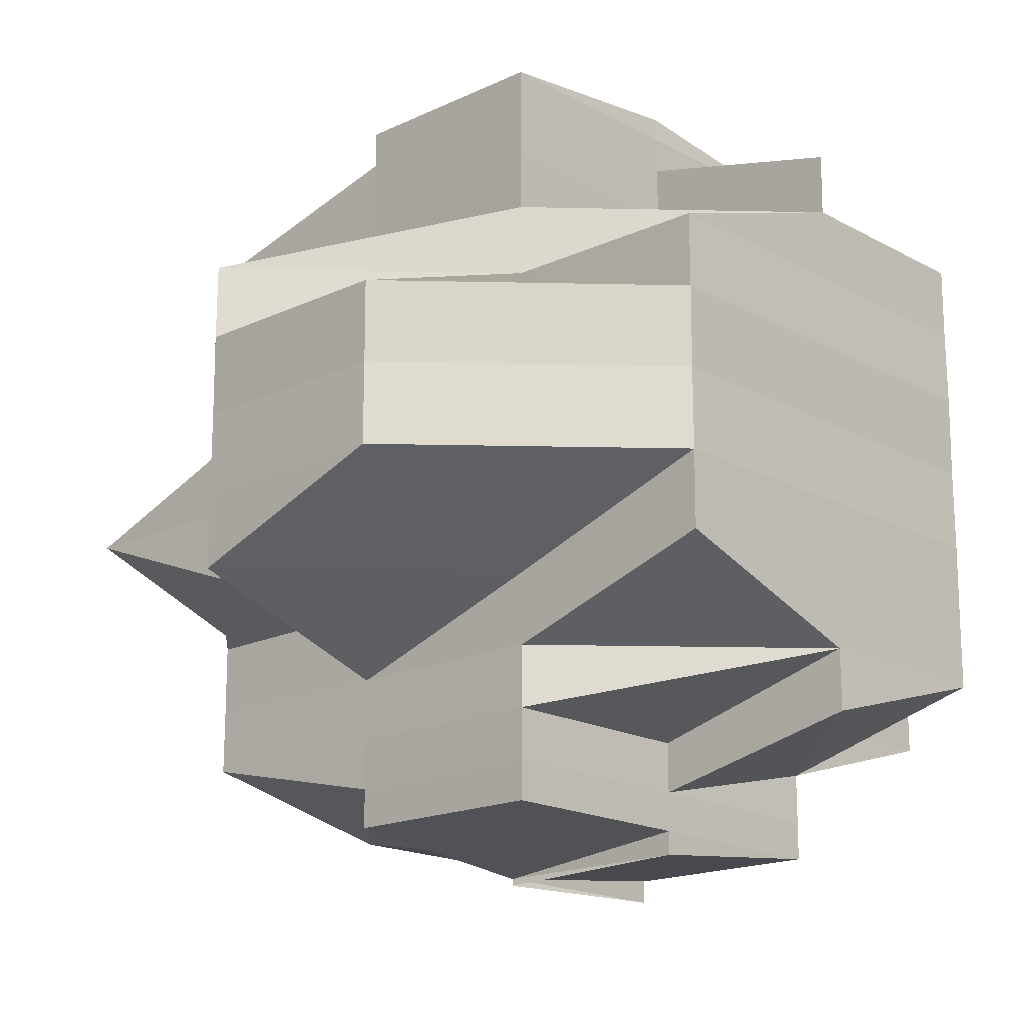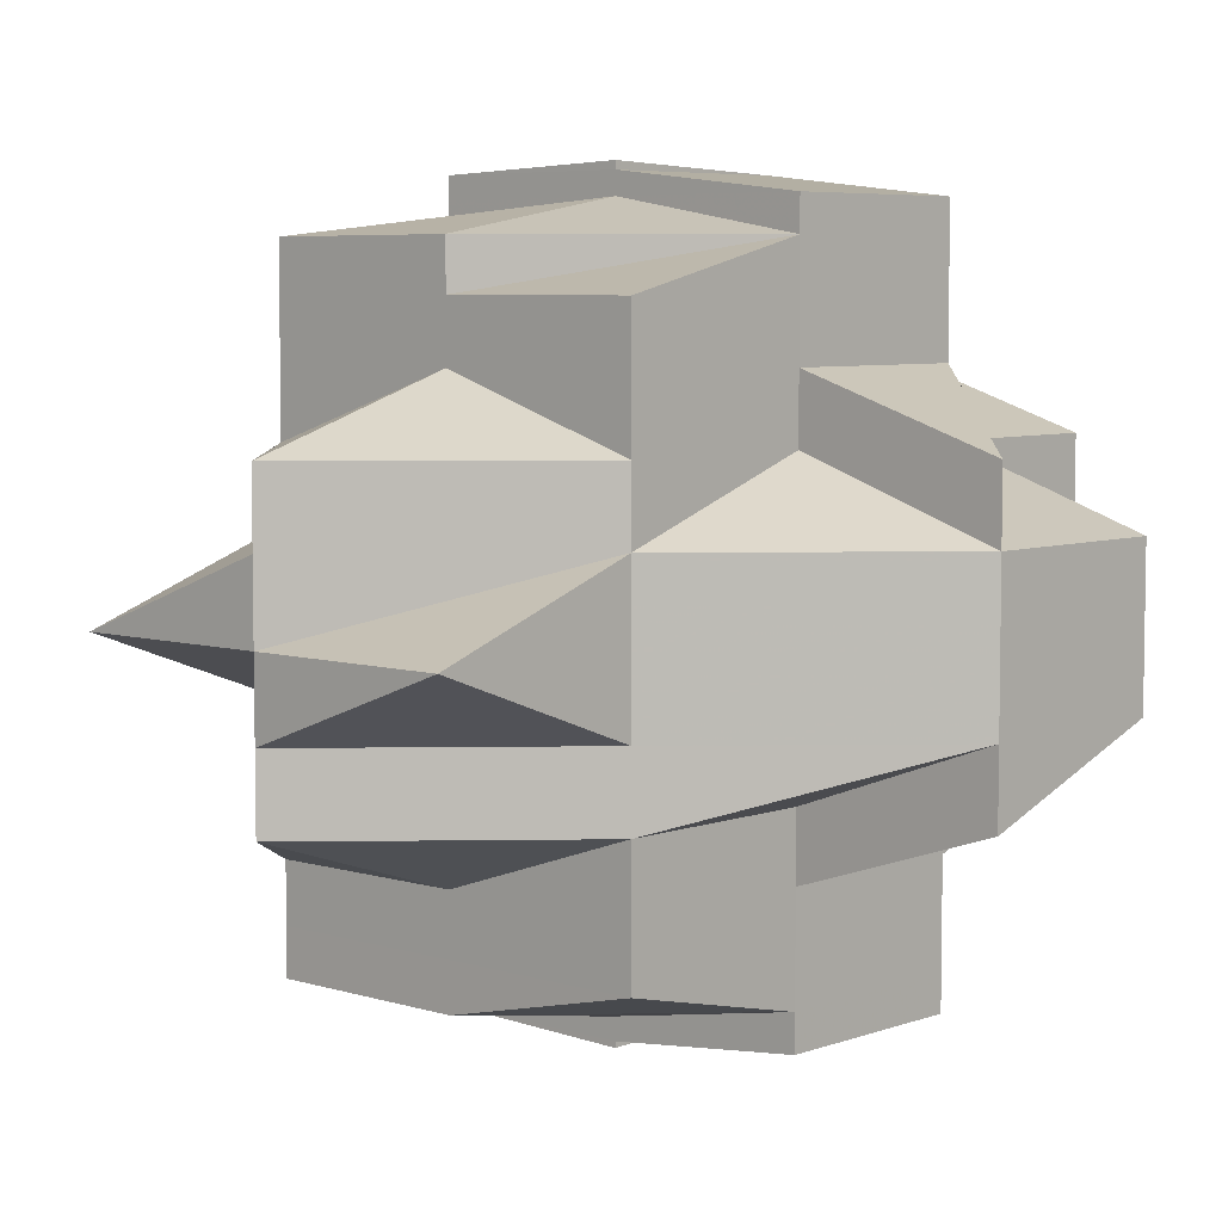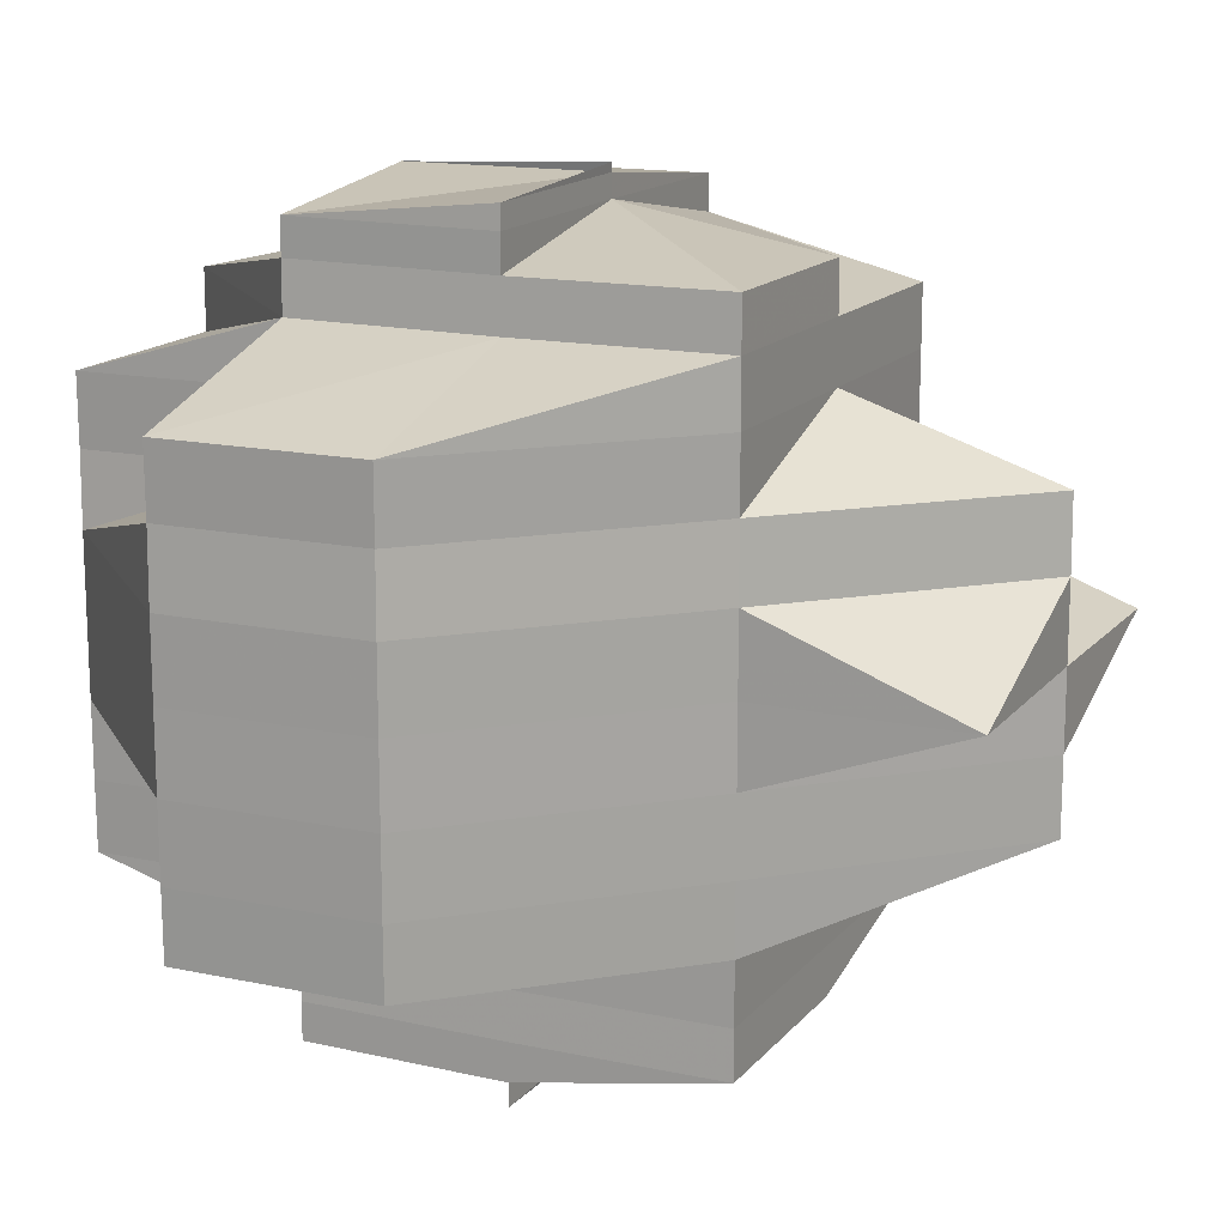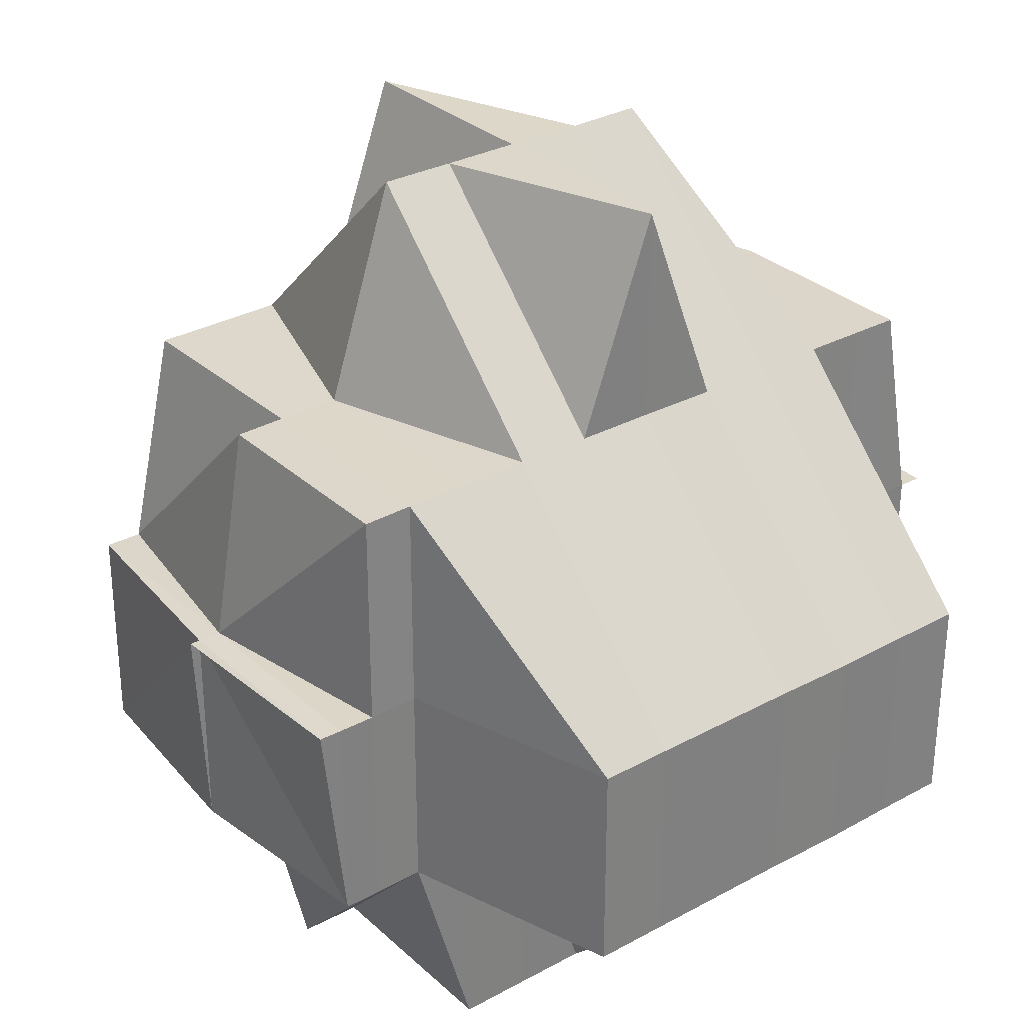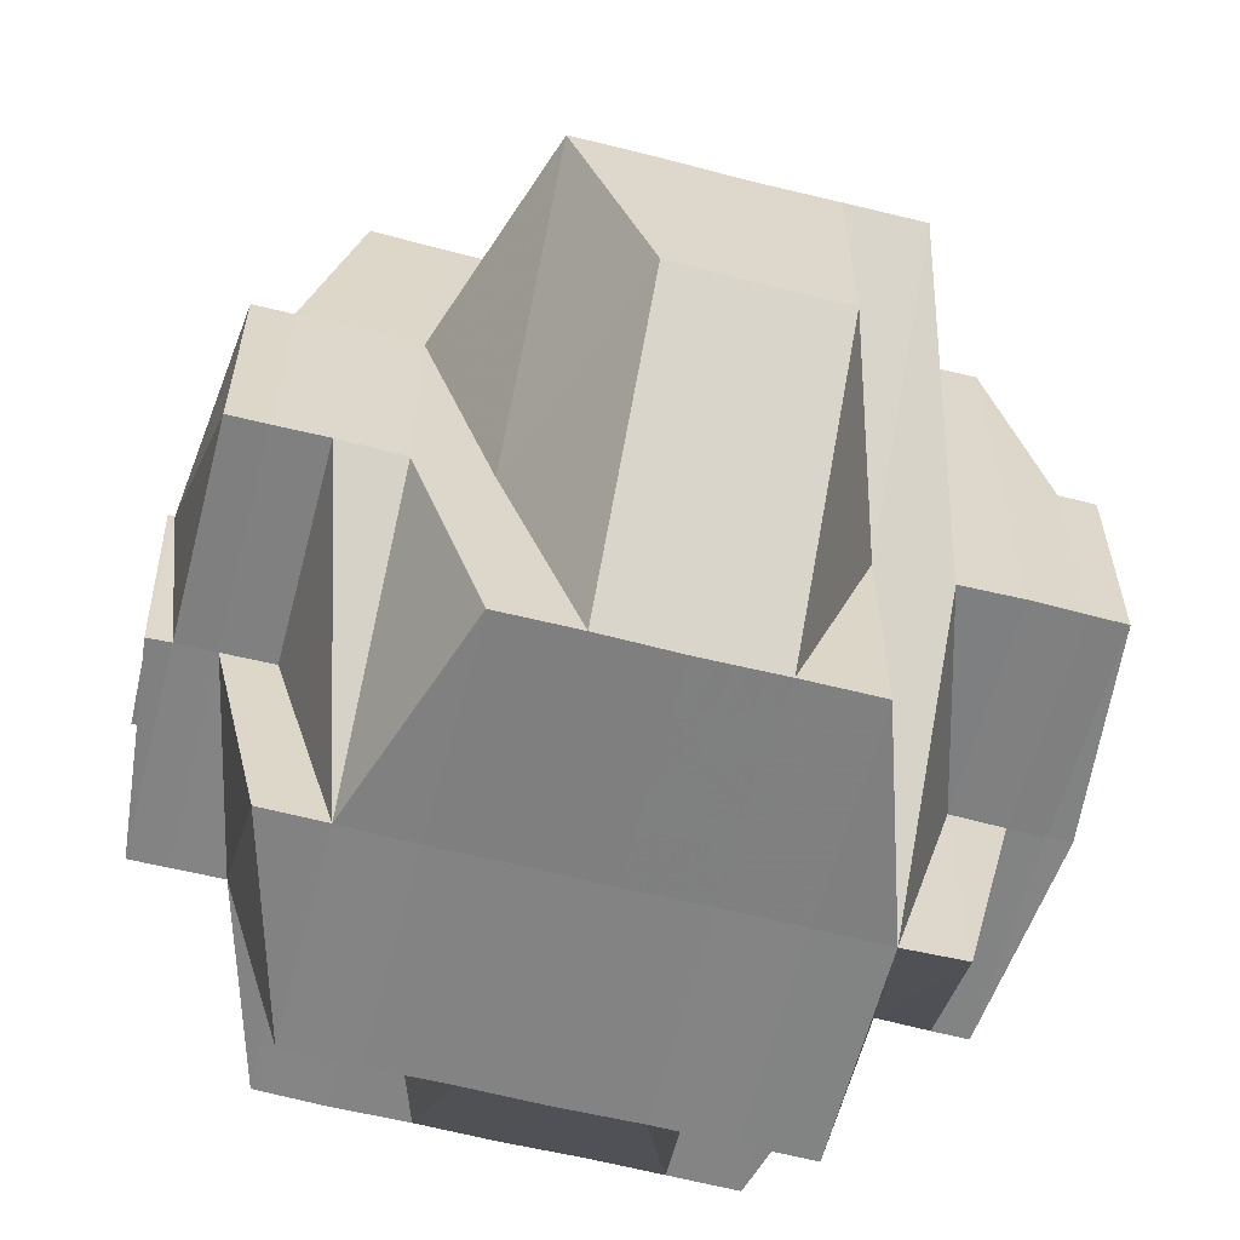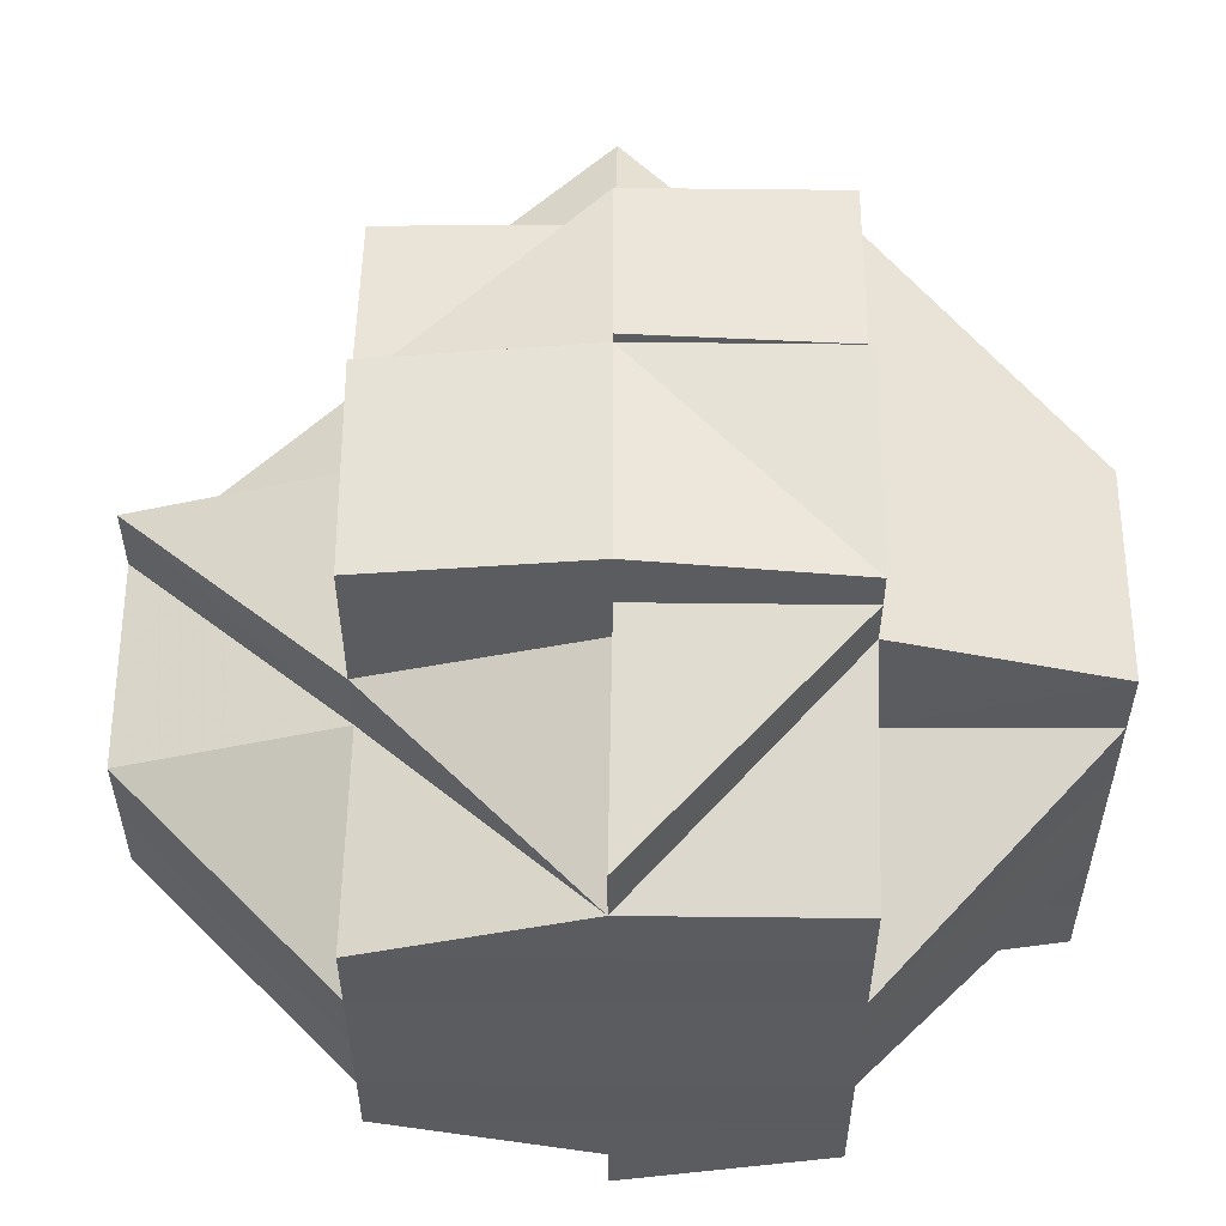
<metadata>
{"format":"obj","ext":"obj","renderer":"f3d","projection":"perspective","resolution":1024,"background":"white","views":[{"elev":-17.5,"azim":-47.1,"up":"+Z"},{"elev":6.0,"azim":-137.3,"up":"+Z"},{"elev":15.1,"azim":115.3,"up":"+Z"},{"elev":30.5,"azim":51.8,"up":"+Y"},{"elev":-60.8,"azim":-104.6,"up":"+Y"},{"elev":56.5,"azim":0.4,"up":"+Z"}]}
</metadata>
<code>
o 971
v 2162 1861 12.58
v 2162 1861 12.58
v 2162 1861 12.58
v 2162 1861 12.58
v 2162 1861 12.58
v 2162 1861 12.58
v 2162 1861 12.58
v 2162 1861 12.58
v 2162 1861 12.58
v 2162 1861 12.58
v 2162 1861 12.58
v 2162 1861 12.58
v 2162 1861 12.58
v 2162 1861 12.58
v 2162 1861 12.58
v 2162 1861 12.58
v 2162 1861 12.58
v 2162 1861 12.58
v 2162 1861 12.58
v 2162 1861 12.58
v 2162 1861 12.58
v 2162 1861 12.58
v 2162 1861 12.58
v 2162 1861 12.58
v 2162 1861 12.58
v 2162 1861 12.58
v 2162 1861 12.57
v 2162 1861 12.57
v 2162 1861 12.57
v 2162 1861 12.57
v 2162 1861 12.57
v 2162 1861 12.57
v 2162 1861 12.57
v 2162 1861 12.57
v 2162 1861 12.57
v 2162 1861 12.57
v 2162 1861 12.57
v 2162 1861 12.58
v 2162 1861 12.57
v 2162 1861 12.57
v 2162 1861 12.57
v 2162 1861 12.56
v 2162 1861 12.57
v 2162 1861 12.57
v 2162 1861 12.57
v 2162 1861 12.56
v 2162 1861 12.56
v 2162 1861 12.57
v 2162 1861 12.57
v 2162 1861 12.56
v 2162 1861 12.57
v 2162 1861 12.57
v 2162 1861 12.57
v 2162 1861 12.57
v 2162 1861 12.56
v 2162 1861 12.57
v 2162 1861 12.57
v 2162 1861 12.57
v 2162 1861 12.57
v 2162 1861 12.58
v 2162 1861 12.57
v 2162 1861 12.58
v 2162 1861 12.57
v 2162 1861 12.58
v 2162 1861 12.57
v 2162 1861 12.57
v 2162 1861 12.58
v 2162 1861 12.58
v 2162 1861 12.58
v 2162 1861 12.58
v 2162 1861 12.58
v 2162 1861 12.58
v 2162 1861 12.58
v 2162 1861 12.58
v 2162 1861 12.58
v 2162 1861 12.58
v 2162 1861 12.58
v 2162 1861 12.58
v 2162 1861 12.58
v 2162 1861 12.58
v 2162 1861 12.58
v 2162 1861 12.58
v 2162 1861 12.58
v 2162 1861 12.58
v 2162 1861 12.58
v 2162 1861 12.57
v 2162 1861 12.58
v 2162 1861 12.57
v 2162 1861 12.58
v 2162 1861 12.57
v 2162 1861 12.57
v 2162 1861 12.57
v 2162 1861 12.57
v 2162 1861 12.57
v 2162 1861 12.57
v 2162 1861 12.58
v 2162 1861 12.57
v 2162 1861 12.58
v 2162 1861 12.57
v 2162 1861 12.57
v 2162 1861 12.57
v 2162 1861 12.57
v 2162 1861 12.57
v 2162 1861 12.57
v 2162 1861 12.58
v 2162 1861 12.57
v 2162 1861 12.57
v 2162 1861 12.57
v 2162 1861 12.58
v 2162 1861 12.57
v 2162 1861 12.58
v 2162 1861 12.58
v 2162 1861 12.57
v 2162 1861 12.58
v 2162 1861 12.57
v 2162 1861 12.57
v 2162 1861 12.57
v 2162 1861 12.57
v 2162 1861 12.57
v 2162 1861 12.57
v 2162 1861 12.57
v 2162 1861 12.56
v 2162 1861 12.57
v 2162 1861 12.56
v 2162 1861 12.57
v 2162 1861 12.57
v 2162 1861 12.57
v 2162 1861 12.57
v 2162 1861 12.57
v 2162 1861 12.56
v 2162 1861 12.57
v 2162 1861 12.57
v 2162 1861 12.56
v 2162 1861 12.56
v 2162 1861 12.57
v 2162 1861 12.57
v 2162 1861 12.57
v 2162 1861 12.57
v 2162 1861 12.56
v 2162 1861 12.57
v 2162 1861 12.57
v 2162 1861 12.57
v 2162 1861 12.57
v 2162 1861 12.57
v 2162 1861 12.57
v 2162 1861 12.57
v 2162 1861 12.57
v 2162 1861 12.56
v 2162 1861 12.56
v 2162 1861 12.56
v 2162 1861 12.56
v 2162 1861 12.56
v 2162 1861 12.56
v 2162 1861 12.56
v 2162 1861 12.56
v 2162 1861 12.55
v 2162 1861 12.56
v 2162 1861 12.56
v 2162 1861 12.56
v 2162 1861 12.55
v 2162 1861 12.55
v 2162 1861 12.56
v 2162 1861 12.55
v 2162 1861 12.56
v 2162 1861 12.55
v 2162 1861 12.56
v 2162 1861 12.55
v 2162 1861 12.55
v 2162 1861 12.55
v 2162 1861 12.56
v 2162 1861 12.55
v 2162 1861 12.55
v 2162 1861 12.55
v 2162 1861 12.55
v 2162 1861 12.55
v 2162 1861 12.55
v 2162 1861 12.56
v 2162 1861 12.55
v 2162 1861 12.56
v 2162 1861 12.55
v 2162 1861 12.55
v 2162 1861 12.56
v 2162 1861 12.56
v 2162 1861 12.56
v 2162 1861 12.56
v 2162 1861 12.56
v 2162 1861 12.56
v 2162 1861 12.56
v 2162 1861 12.56
v 2162 1861 12.56
v 2162 1861 12.56
v 2162 1861 12.56
v 2162 1861 12.56
v 2162 1861 12.56
v 2162 1861 12.56
v 2162 1861 12.57
v 2162 1861 12.56
v 2162 1861 12.57
v 2162 1861 12.57
v 2162 1861 12.57
v 2162 1861 12.56
v 2162 1861 12.56
v 2162 1861 12.56
v 2162 1861 12.56
v 2162 1861 12.56
v 2162 1861 12.56
v 2162 1861 12.55
v 2162 1861 12.56
v 2162 1861 12.56
v 2162 1861 12.56
v 2162 1861 12.56
v 2162 1861 12.55
v 2162 1861 12.55
v 2162 1861 12.56
v 2162 1861 12.55
v 2162 1861 12.56
v 2162 1861 12.55
v 2162 1861 12.55
v 2162 1861 12.55
v 2162 1861 12.55
v 2162 1861 12.55
v 2162 1861 12.56
v 2162 1861 12.55
v 2162 1861 12.55
v 2162 1861 12.55
v 2162 1861 12.56
v 2162 1861 12.55
v 2162 1861 12.55
v 2162 1861 12.55
v 2162 1861 12.55
v 2162 1861 12.55
v 2162 1861 12.56
v 2162 1861 12.55
v 2162 1861 12.55
v 2162 1861 12.55
v 2162 1861 12.55
v 2162 1861 12.55
v 2162 1861 12.55
v 2162 1861 12.54
v 2162 1861 12.55
v 2162 1861 12.55
v 2162 1861 12.54
v 2162 1861 12.55
v 2162 1861 12.55
v 2162 1861 12.55
v 2162 1861 12.55
v 2162 1861 12.55
v 2162 1861 12.55
v 2162 1861 12.55
v 2162 1861 12.55
v 2162 1861 12.54
v 2162 1861 12.54
v 2162 1861 12.54
v 2162 1861 12.54
v 2162 1861 12.54
v 2162 1861 12.54
v 2162 1861 12.54
v 2162 1861 12.54
v 2162 1861 12.54
v 2162 1861 12.55
v 2162 1861 12.54
v 2162 1861 12.55
v 2162 1861 12.54
v 2162 1861 12.54
v 2162 1861 12.54
v 2162 1861 12.54
v 2162 1861 12.54
v 2162 1861 12.54
v 2162 1861 12.55
v 2162 1861 12.55
v 2162 1861 12.54
v 2162 1861 12.55
v 2162 1861 12.55
v 2162 1861 12.55
v 2162 1861 12.55
v 2162 1861 12.55
v 2162 1861 12.55
v 2162 1861 12.55
v 2162 1861 12.55
v 2162 1861 12.55
v 2162 1861 12.55
v 2162 1861 12.55
v 2162 1861 12.55
v 2162 1861 12.55
v 2162 1861 12.56
v 2162 1861 12.54
v 2162 1861 12.54
v 2162 1861 12.55
v 2162 1861 12.54
v 2162 1861 12.54
v 2162 1861 12.54
v 2162 1861 12.55
v 2162 1861 12.54
v 2162 1861 12.54
v 2162 1861 12.54
v 2162 1861 12.54
v 2162 1861 12.54
v 2162 1861 12.54
v 2162 1861 12.54
v 2162 1861 12.54
v 2162 1861 12.54
v 2162 1861 12.54
v 2162 1861 12.54
v 2162 1861 12.54
v 2162 1861 12.54
v 2162 1861 12.54
v 2162 1861 12.54
v 2162 1861 12.54
v 2162 1861 12.54
v 2162 1861 12.54
v 2162 1861 12.54
v 2162 1861 12.54
v 2162 1861 12.54
v 2162 1861 12.54
v 2162 1861 12.54
v 2162 1861 12.55
v 2162 1861 12.55
v 2162 1861 12.56
v 2162 1861 12.55
v 2162 1861 12.55
v 2162 1861 12.55
v 2162 1861 12.55
v 2162 1861 12.55
v 2162 1861 12.55
v 2162 1861 12.54
v 2162 1861 12.55
v 2162 1861 12.54
v 2162 1861 12.55
f 1 2 3
f 4 2 3
f 5 6 3
f 5 7 3
f 1 8 9
f 4 10 9
f 8 11 12
f 10 13 14
f 12 15 16
f 17 18 15
f 19 17 20
f 15 21 22
f 23 24 21
f 25 26 14
f 25 27 26
f 28 29 25
f 28 30 29
f 29 31 32
f 30 31 29
f 33 30 28
f 31 34 35
f 31 35 36
f 37 36 38
f 30 39 31
f 39 40 31
f 40 41 31
f 39 42 40
f 41 43 44
f 45 46 41
f 42 47 48
f 49 39 30
f 33 49 30
f 49 50 39
f 50 42 39
f 51 49 33
f 52 53 33
f 54 55 51
f 56 54 57
f 57 33 58
f 59 52 58
f 58 33 28
f 58 28 60
f 61 58 60
f 62 61 60
f 63 61 64
f 65 66 61
f 62 67 68
f 69 68 70
f 9 71 70
f 9 72 73
f 74 75 72
f 76 77 9
f 76 78 79
f 79 80 81
f 77 82 80
f 80 71 83
f 80 84 71
f 85 86 84
f 87 62 80
f 82 88 87
f 89 87 80
f 88 90 91
f 74 92 89
f 91 93 94
f 95 94 96
f 97 92 98
f 92 99 75
f 100 101 99
f 102 100 92
f 92 100 103
f 103 104 105
f 106 107 92
f 107 108 100
f 109 110 111
f 112 113 114
f 115 116 117
f 118 115 91
f 119 120 118
f 118 121 115
f 120 122 121
f 123 121 118
f 121 124 125
f 121 125 93
f 115 126 127
f 126 128 116
f 129 130 126
f 131 126 132
f 133 134 128
f 126 133 135
f 135 136 137
f 138 139 136
f 140 138 141
f 142 137 143
f 144 145 143
f 146 147 145
f 148 133 126
f 148 149 133
f 149 150 133
f 133 150 151
f 149 152 150
f 150 153 151
f 152 154 150
f 150 154 153
f 155 156 154
f 151 153 157
f 151 157 51
f 51 157 49
f 157 50 49
f 153 158 157
f 157 158 50
f 154 159 153
f 153 159 158
f 154 160 159
f 161 160 154
f 159 162 158
f 159 163 162
f 158 164 50
f 158 162 164
f 50 164 42
f 165 163 166
f 167 168 163
f 163 169 170
f 171 172 169
f 173 174 172
f 175 173 176
f 162 177 164
f 176 178 177
f 179 180 177
f 180 181 178
f 164 177 182
f 164 182 42
f 182 183 184
f 182 185 42
f 42 185 186
f 177 187 182
f 177 178 187
f 185 188 186
f 188 189 190
f 191 192 188
f 187 193 188
f 188 193 194
f 186 188 195
f 186 195 41
f 41 195 196
f 196 197 198
f 199 198 200
f 195 201 196
f 195 202 201
f 203 202 204
f 193 205 194
f 194 205 202
f 206 207 205
f 202 208 201
f 202 205 208
f 201 208 209
f 201 209 121
f 209 148 121
f 209 210 148
f 208 210 209
f 210 149 148
f 205 211 208
f 208 211 210
f 205 212 211
f 213 212 205
f 211 214 210
f 210 214 149
f 214 152 149
f 212 215 216
f 217 218 215
f 213 219 212
f 214 220 152
f 221 220 214
f 222 223 214
f 223 224 220
f 220 225 226
f 227 219 213
f 228 227 213
f 219 229 230
f 228 231 232
f 233 234 219
f 187 228 193
f 178 228 187
f 178 235 228
f 235 227 228
f 236 235 178
f 235 237 227
f 181 238 235
f 238 239 237
f 240 237 235
f 241 242 240
f 243 240 244
f 245 241 244
f 244 246 247
f 244 248 246
f 237 249 250
f 251 252 248
f 253 254 252
f 251 253 255
f 256 253 251
f 255 257 237
f 257 258 249
f 257 259 258
f 237 257 260
f 256 261 262
f 263 264 256
f 264 265 266
f 239 267 257
f 267 268 257
f 269 262 270
f 271 266 272
f 273 271 269
f 274 271 273
f 273 269 275
f 274 273 276
f 276 273 275
f 276 275 220
f 277 278 276
f 279 277 280
f 220 275 161
f 275 269 281
f 275 281 161
f 161 281 160
f 160 281 282
f 281 283 284
f 160 284 285
f 286 271 274
f 286 287 271
f 288 286 274
f 289 287 286
f 289 286 288
f 290 287 291
f 288 292 229
f 234 293 288
f 260 288 219
f 219 288 217
f 287 294 295
f 287 296 294
f 268 297 287
f 298 297 299
f 299 296 300
f 301 297 302
f 302 296 303
f 304 305 303
f 306 307 303
f 306 308 300
f 309 308 254
f 310 309 311
f 304 312 313
f 301 312 313
f 306 312 314
f 306 312 315
f 316 317 318
f 319 320 317
f 321 322 323
f 324 325 322
f 326 327 328

</code>
